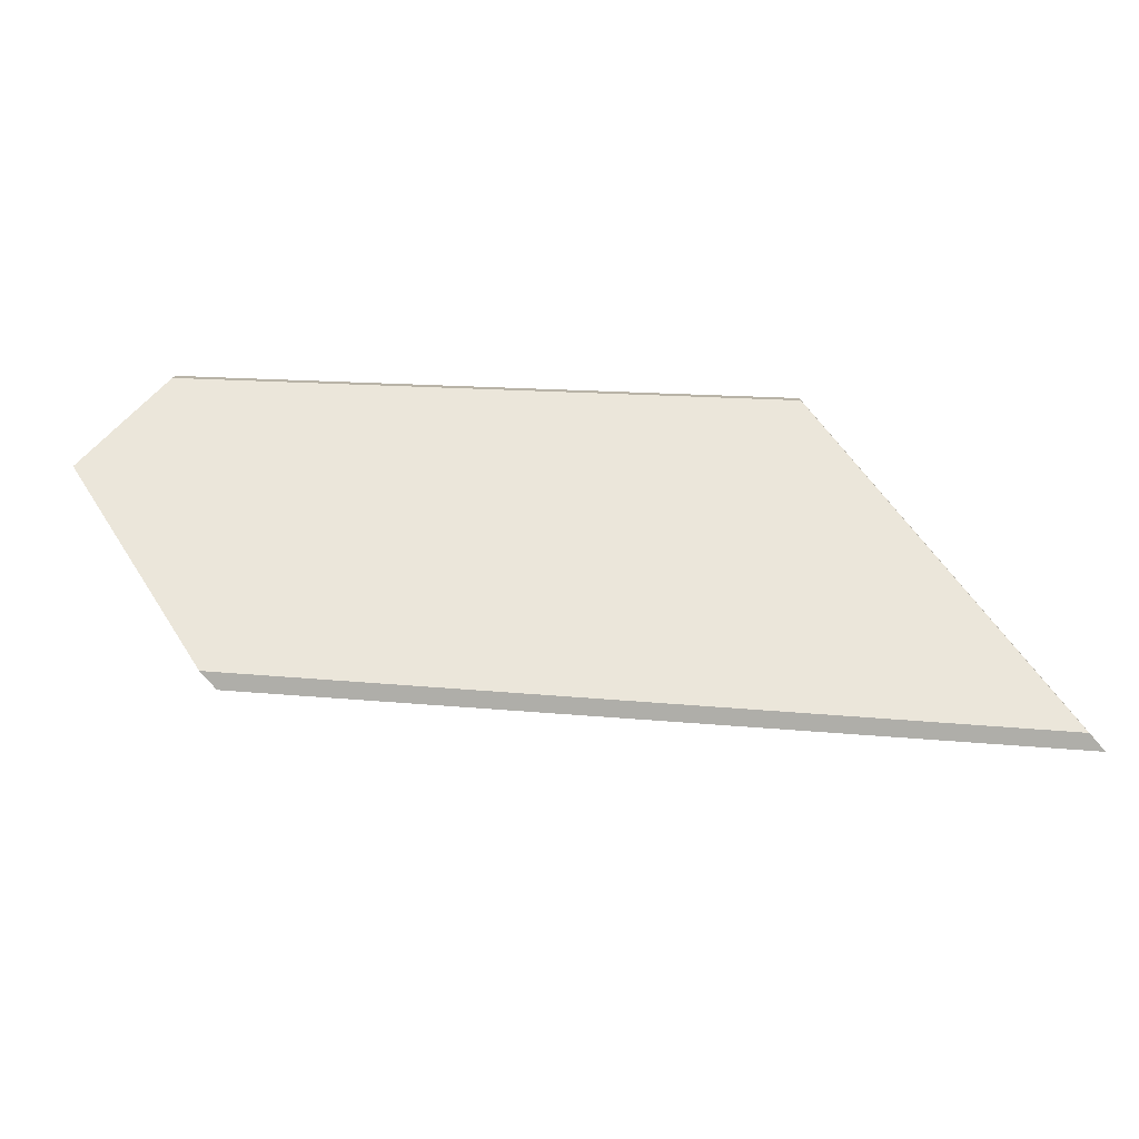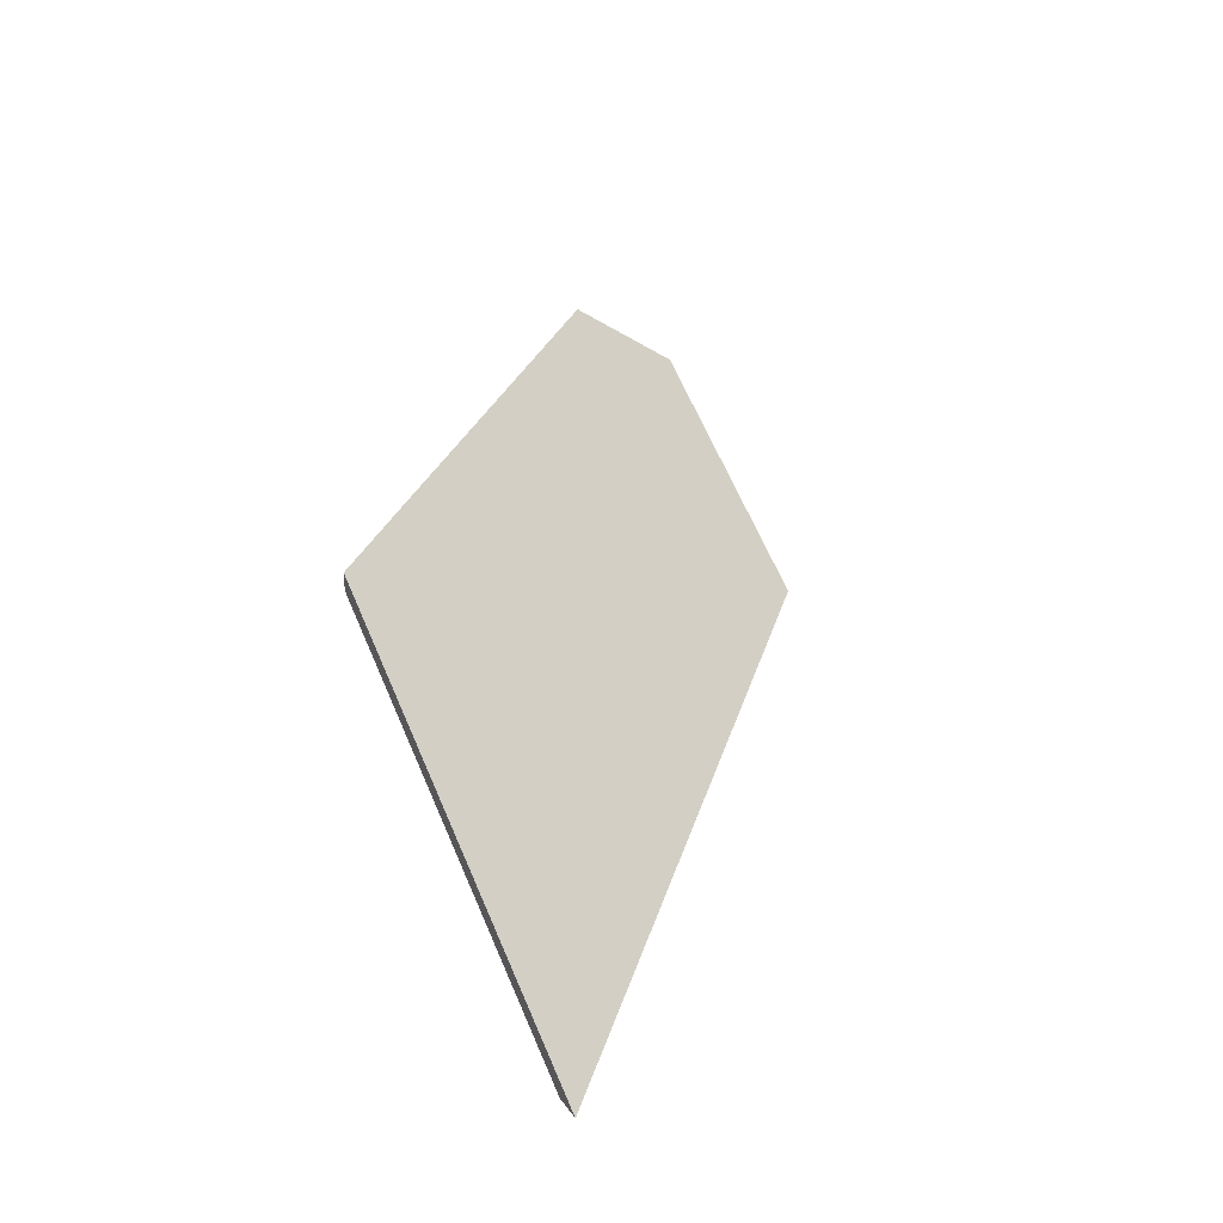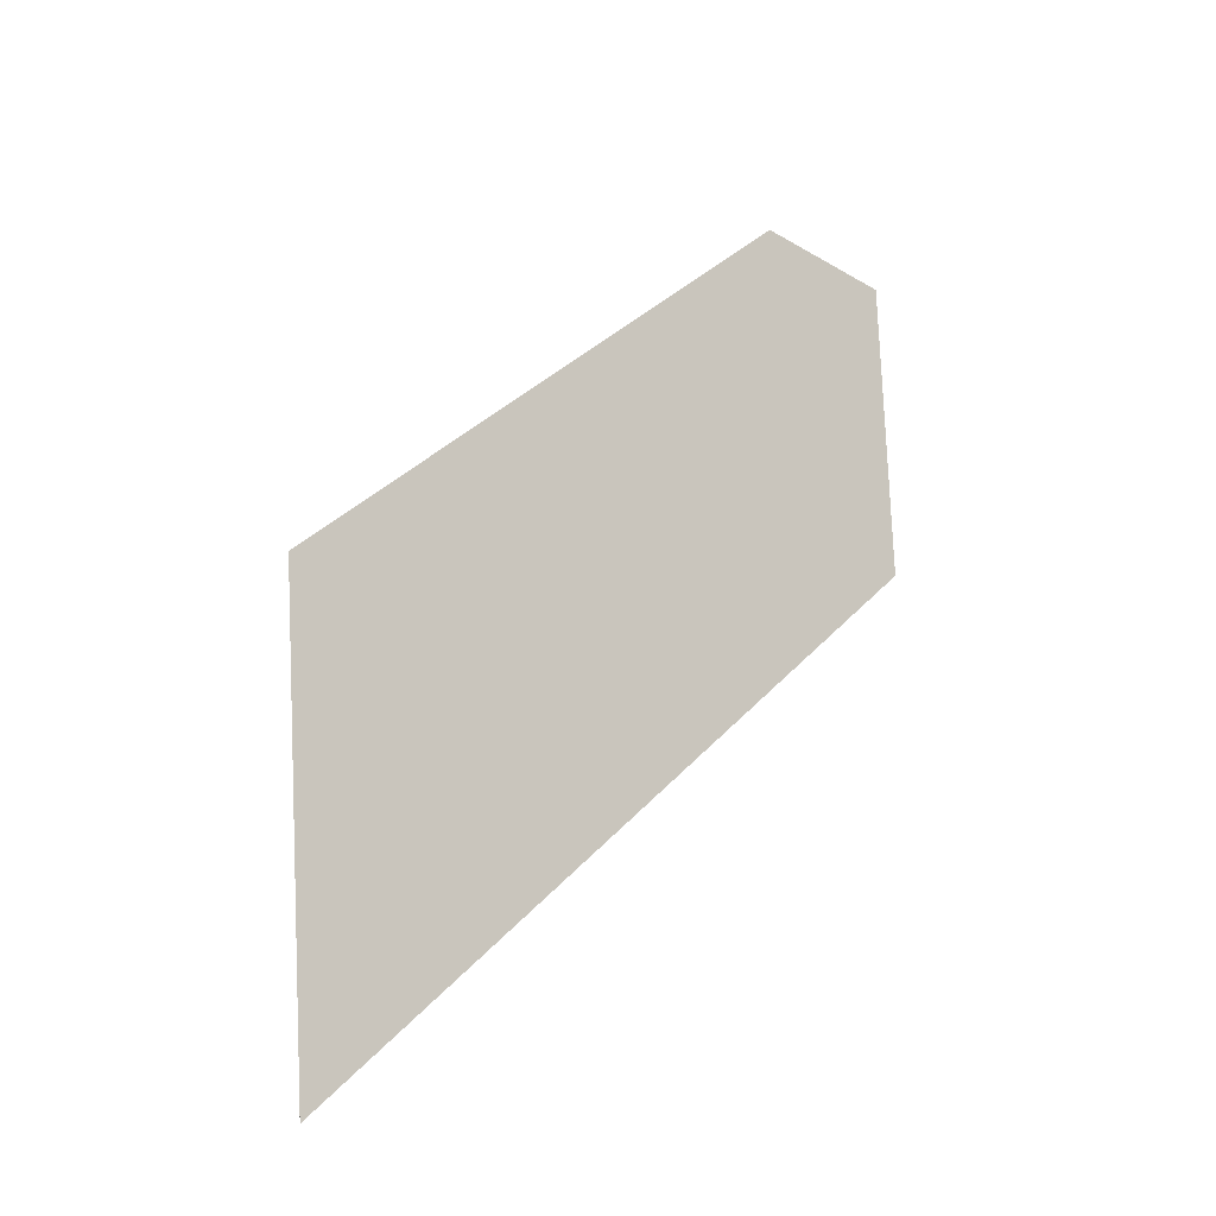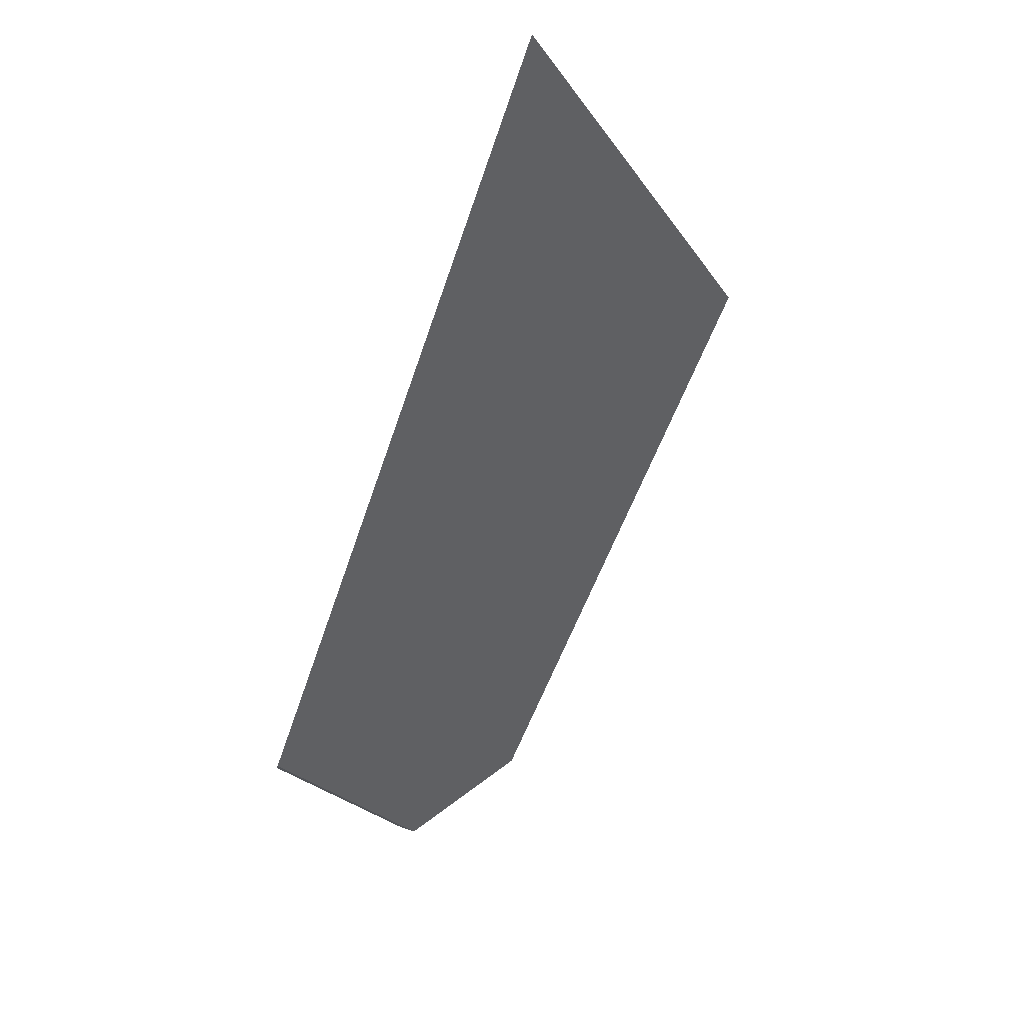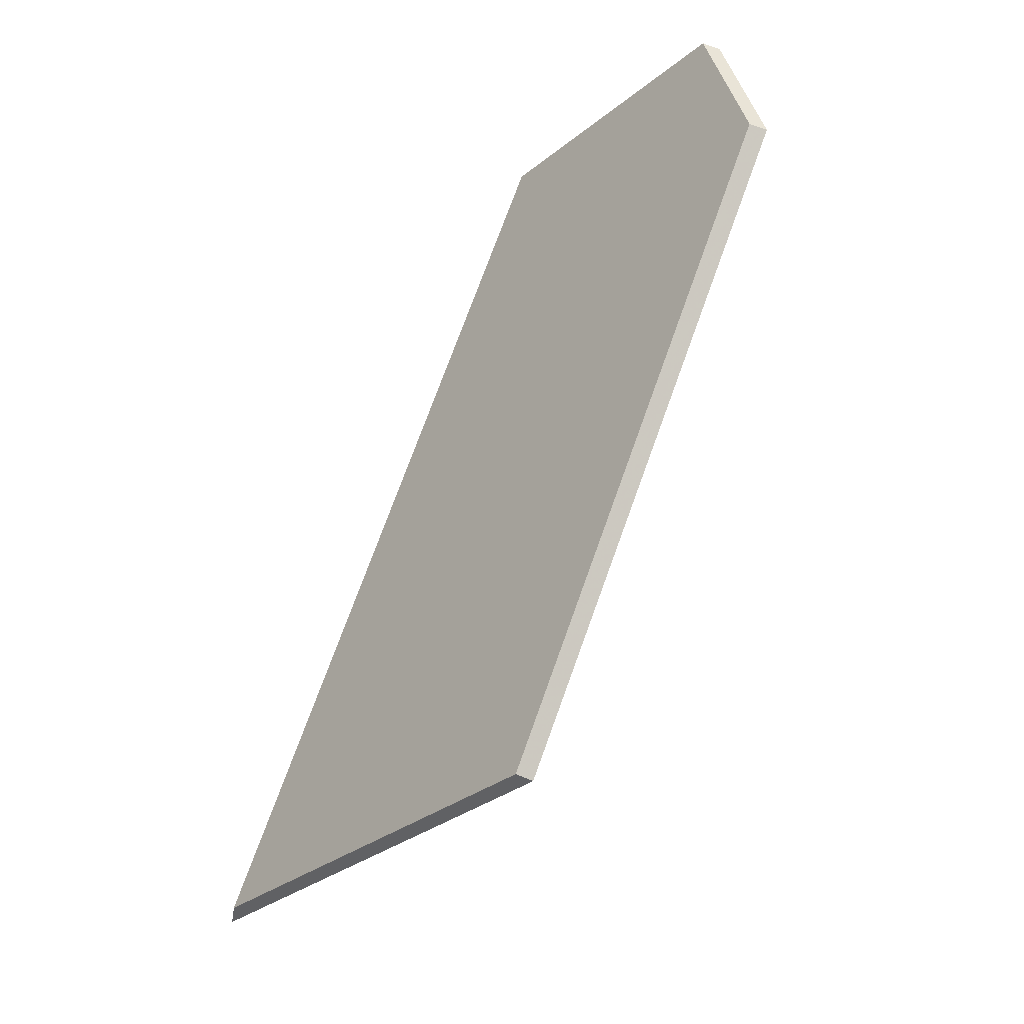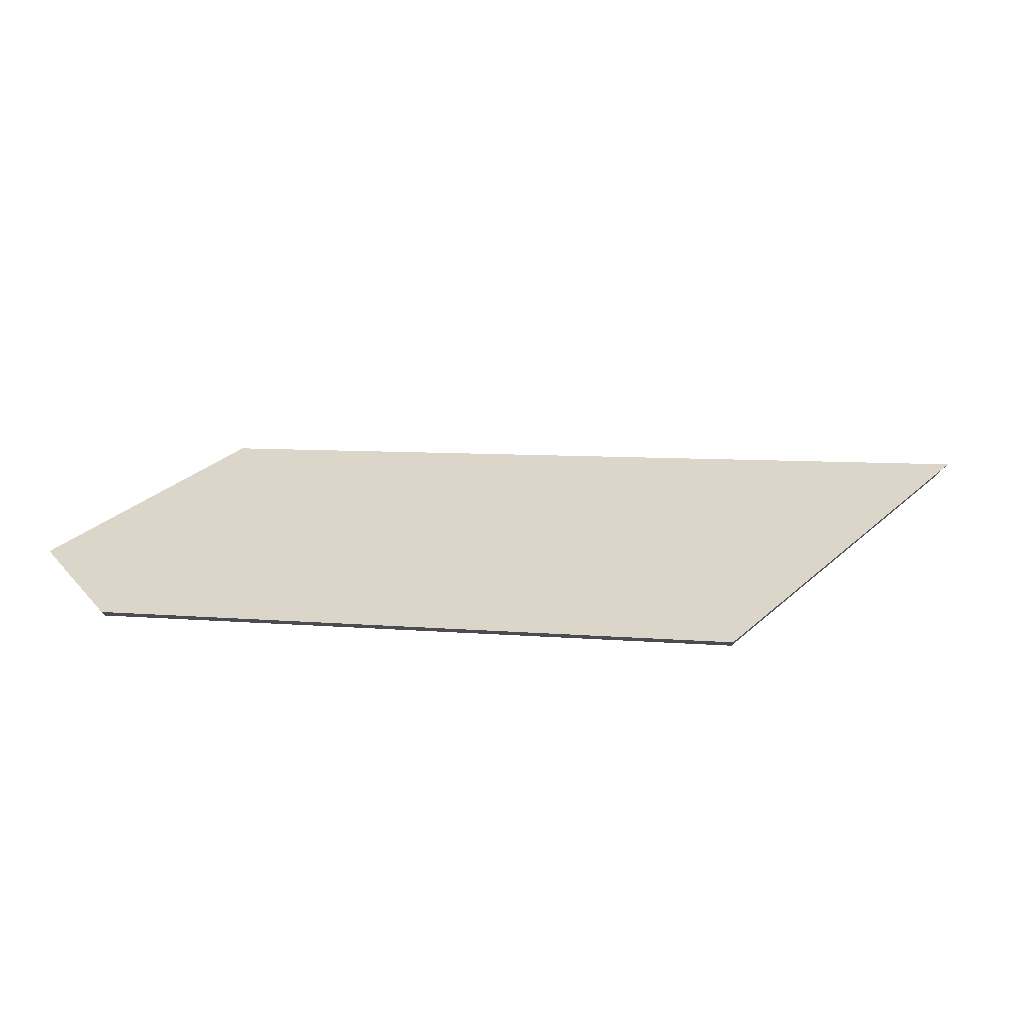
<metadata>
{"format":"obj","ext":"obj","renderer":"f3d","projection":"perspective","resolution":1024,"background":"white","views":[{"elev":-77.5,"azim":17.9,"up":"+Y"},{"elev":29.9,"azim":126.9,"up":"+Y"},{"elev":47.6,"azim":153.3,"up":"+Y"},{"elev":-79.8,"azim":70.3,"up":"+Z"},{"elev":64.9,"azim":113.2,"up":"+Z"},{"elev":74.8,"azim":23.4,"up":"+Y"}]}
</metadata>
<code>
v 0.8115 -0.04637 0.9632
v 0.8247 -0.07007 0.9323
v 0.9425 -0.07007 0.8846
v 0.9194 -0.03064 0.9365
v 0.8275 -0.03376 0.9703
v 0.9194 -0.02801 0.9365
v 0.9194 -0.03064 0.9365
v 0.9425 -0.07007 0.8846
v 0.944 -0.07007 0.8811
v 0.944 -0.07007 0.8811
v 0.9425 -0.07007 0.8846
v 0.8247 -0.07007 0.9323
v 0.8261 -0.07007 0.9289
v 0.8275 -0.03113 0.9703
v 0.8275 -0.03376 0.9703
v 0.9194 -0.03064 0.9365
v 0.9194 -0.02801 0.9365
v 0.8261 -0.07007 0.9289
v 0.8247 -0.07007 0.9323
v 0.8115 -0.04637 0.9632
v 0.8115 -0.04373 0.9632
v 0.8115 -0.04373 0.9632
v 0.8115 -0.04637 0.9632
v 0.8275 -0.03376 0.9703
v 0.8275 -0.03113 0.9703
v 0.8275 -0.03113 0.9703
v 0.9194 -0.02801 0.9365
v 0.944 -0.07007 0.8811
v 0.8261 -0.07007 0.9289
v 0.8115 -0.04373 0.9632
f 1 2 3
f 1 3 4
f 1 4 5
f 6 7 8
f 6 8 9
f 10 11 12
f 10 12 13
f 14 15 16
f 14 16 17
f 18 19 20
f 18 20 21
f 22 23 24
f 22 24 25
f 26 27 28
f 26 28 29
f 26 29 30

</code>
